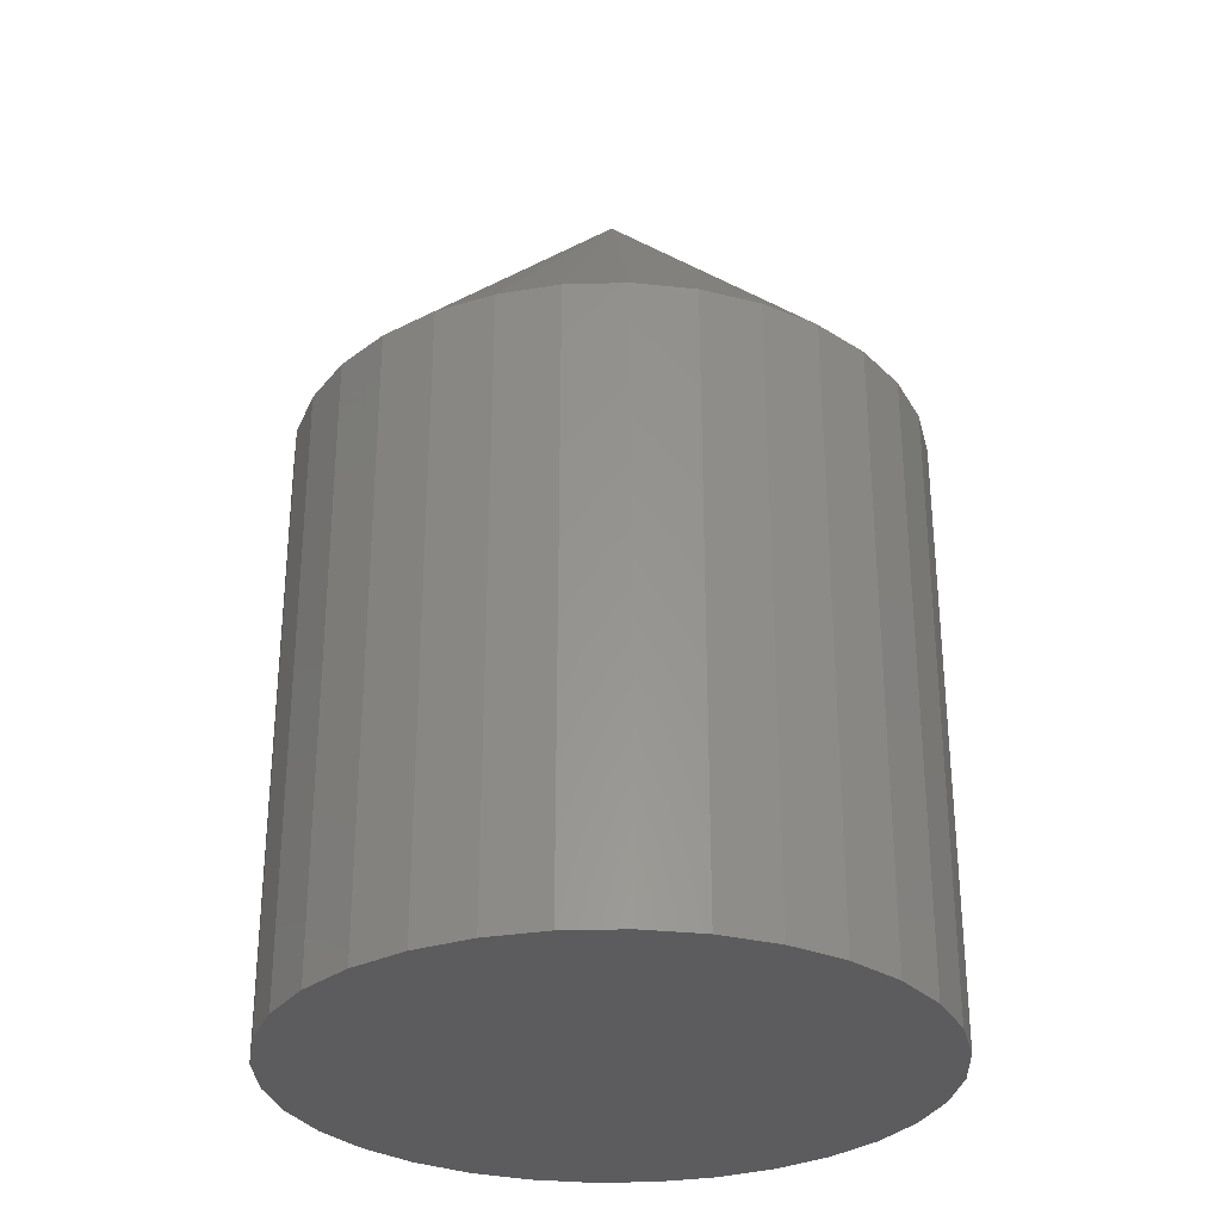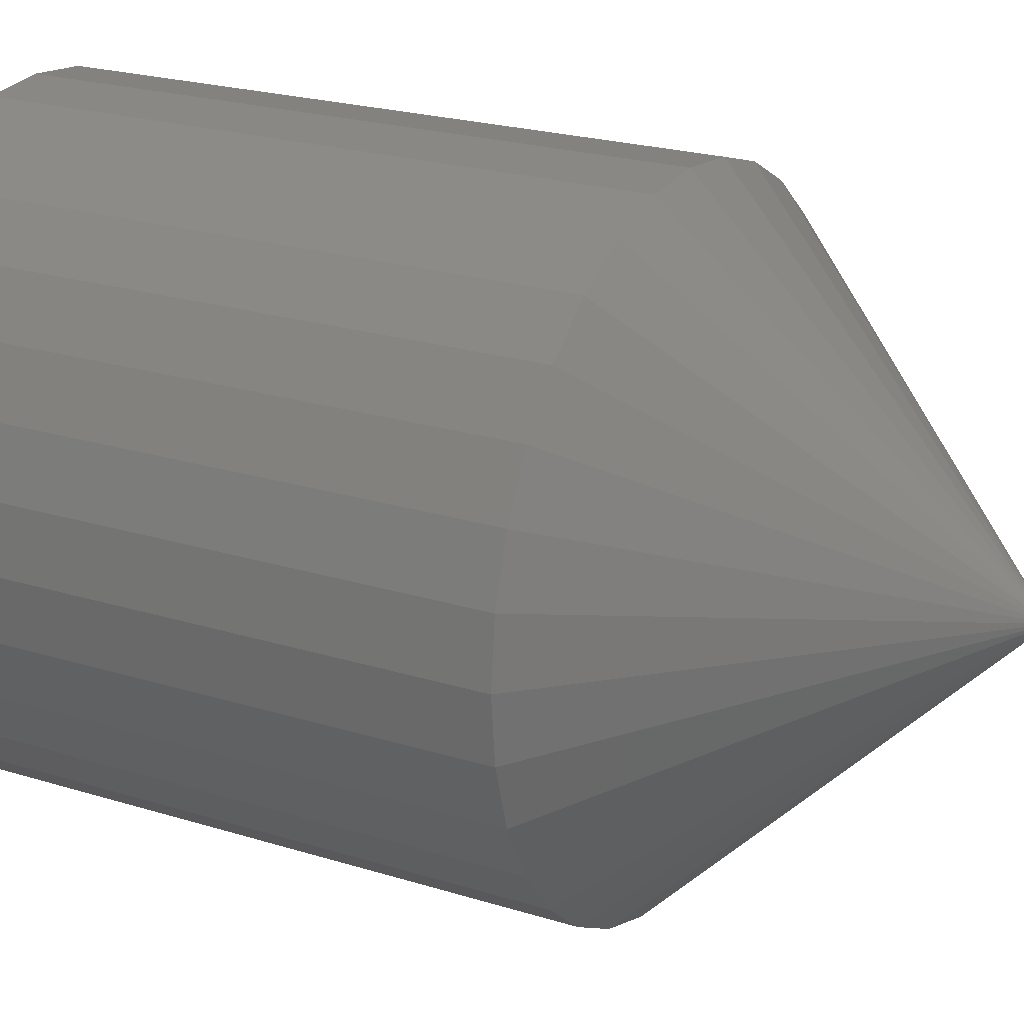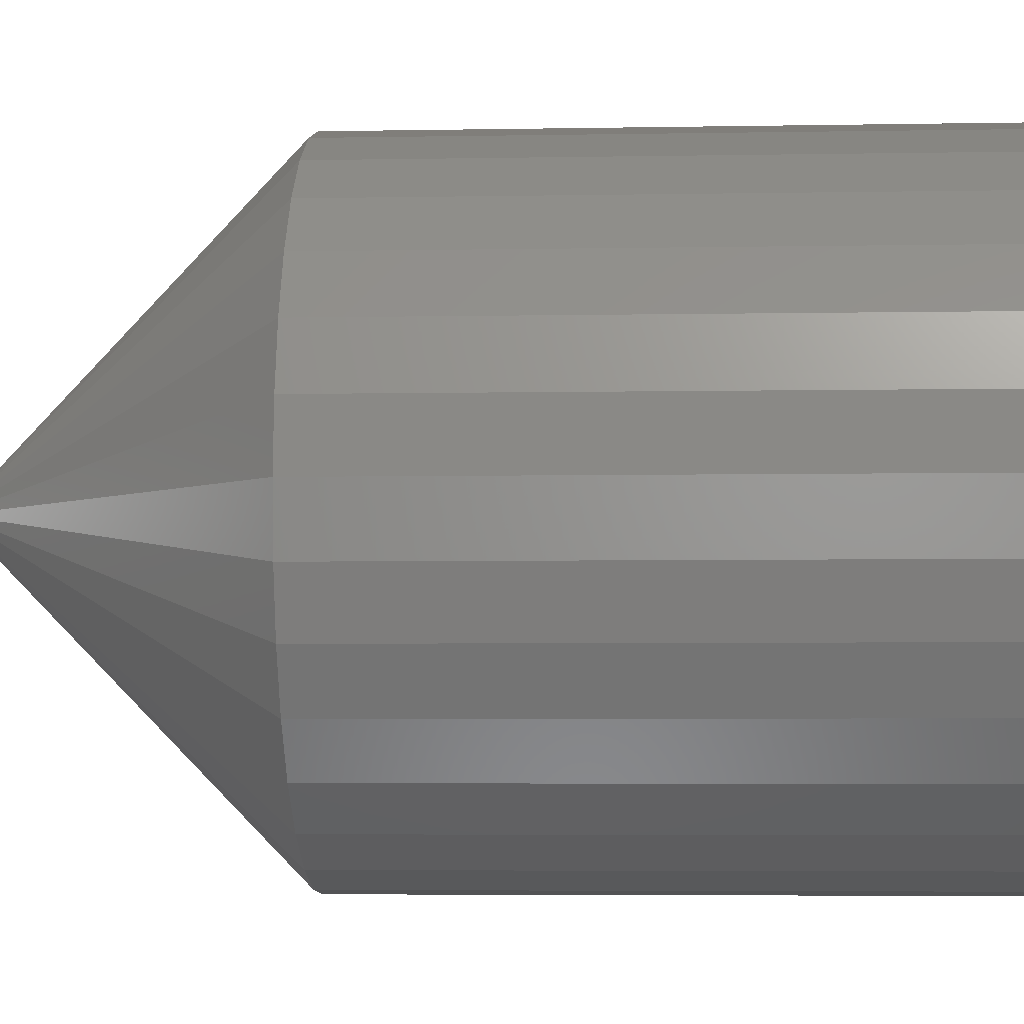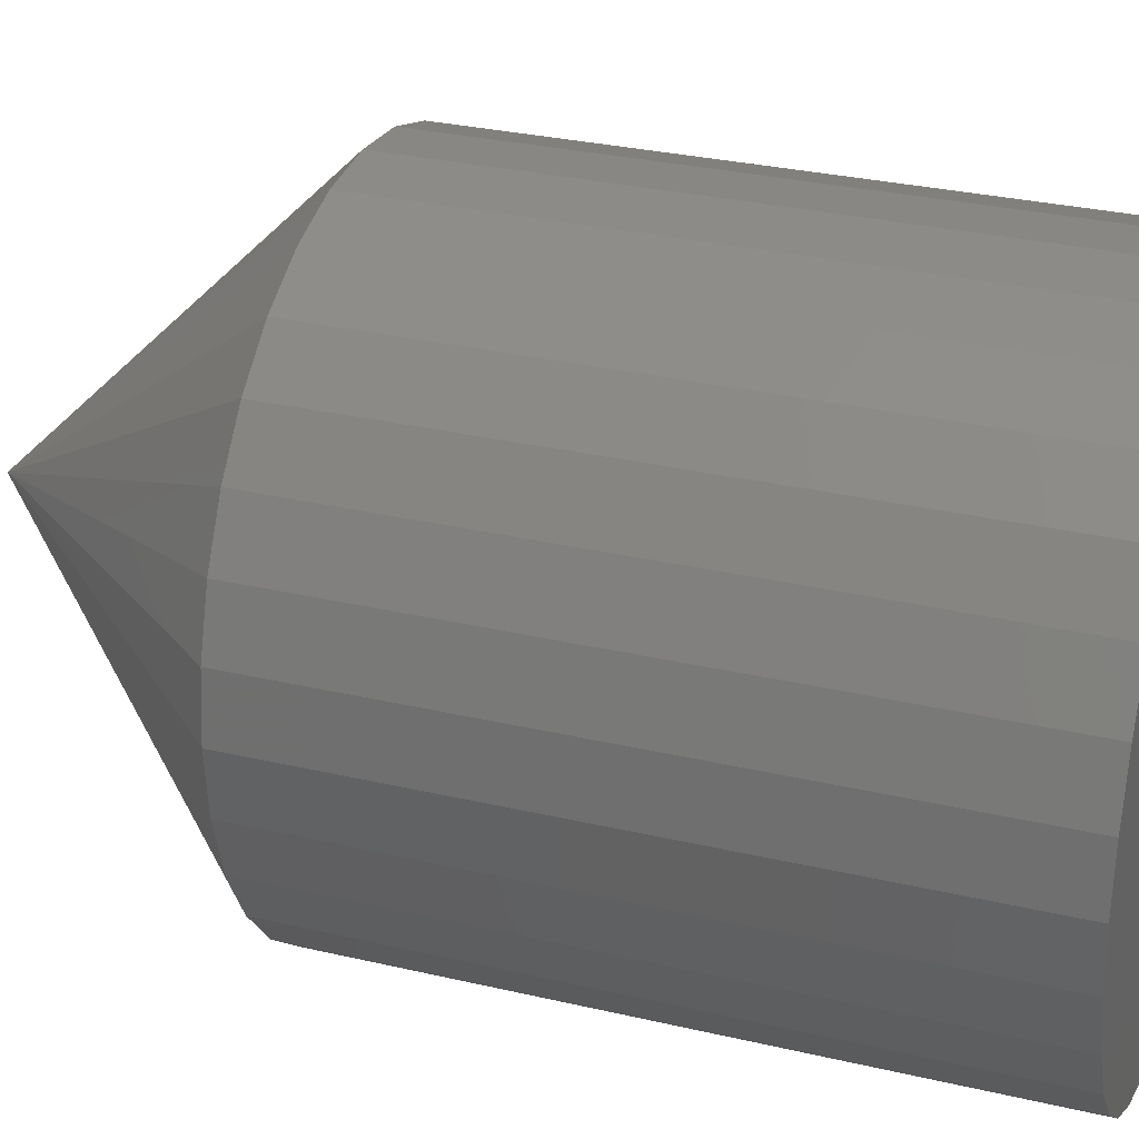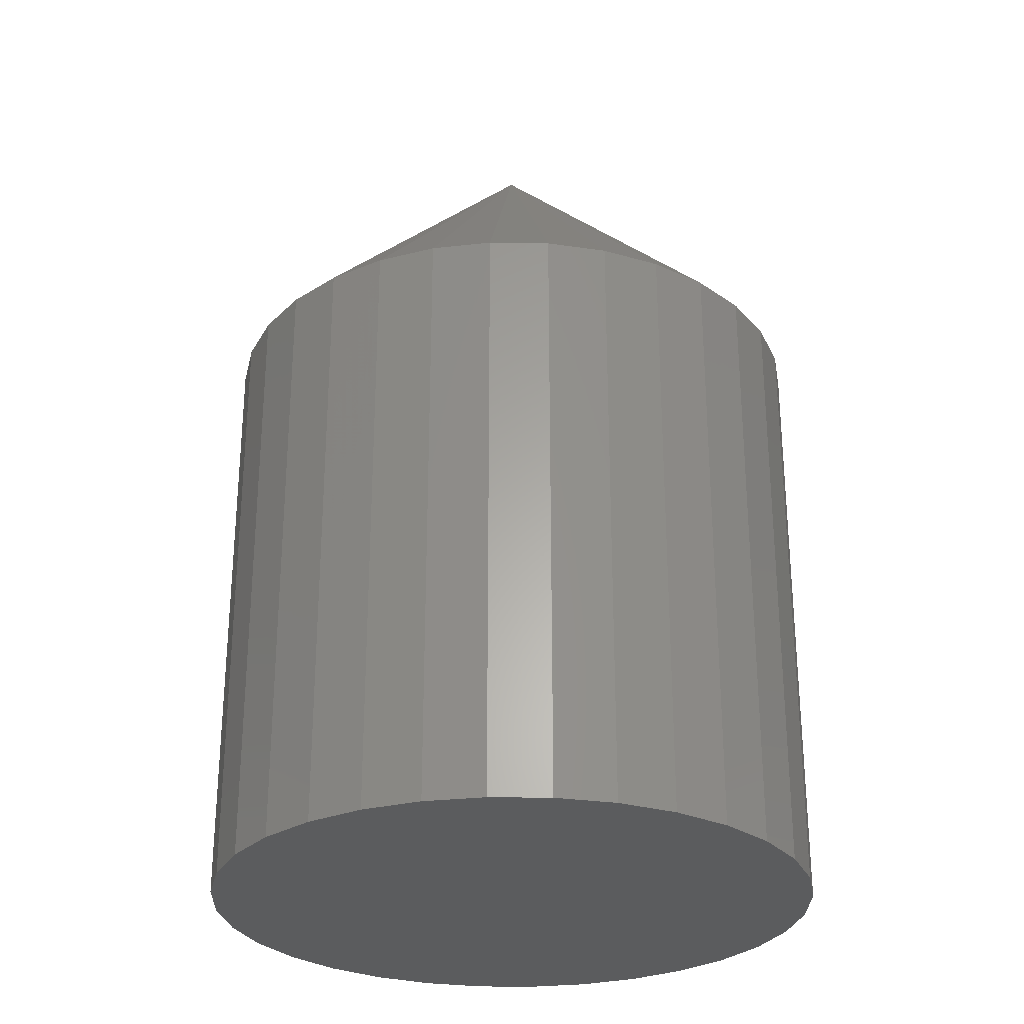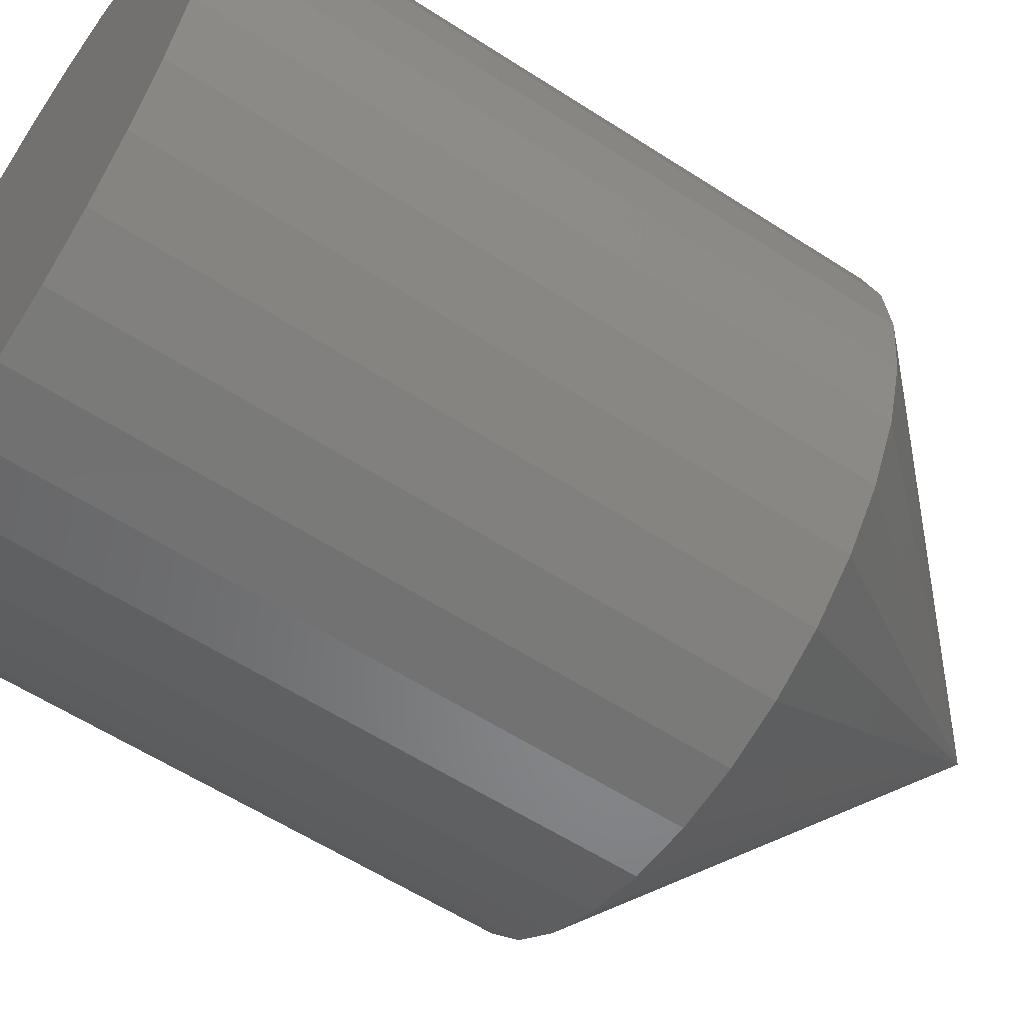
<metadata>
{"format":"stl","ext":"stl","renderer":"f3d","projection":"perspective","resolution":1024,"background":"white","views":[{"elev":-30.2,"azim":-138.3,"up":"+Z"},{"elev":22.0,"azim":-61.2,"up":"+Y"},{"elev":-4.8,"azim":93.4,"up":"+Y"},{"elev":29.6,"azim":109.1,"up":"+Y"},{"elev":-28.2,"azim":60.5,"up":"+Z"},{"elev":-58.5,"azim":-123.8,"up":"+Y"}]}
</metadata>
<code>
# stl→obj: 65 verts, 126 faces
v 0.7184 0.4342 0
v 0.7184 0.4342 0.01562
v 0.7183 0.4327 0
v 0.7183 0.4327 0.01562
v 0.7178 0.4312 0
v 0.7178 0.4312 0.01562
v 0.7171 0.4298 0
v 0.7171 0.4298 0.01562
v 0.7161 0.4286 0
v 0.7161 0.4286 0.01562
v 0.7149 0.4276 0
v 0.7149 0.4276 0.01562
v 0.7135 0.4269 0
v 0.7135 0.4269 0.01562
v 0.7121 0.4265 0
v 0.7121 0.4265 0.01562
v 0.7105 0.4263 0
v 0.7105 0.4263 0.01562
v 0.709 0.4265 0
v 0.709 0.4265 0.01562
v 0.7075 0.4269 0
v 0.7075 0.4269 0.01562
v 0.7061 0.4276 0
v 0.7061 0.4276 0.01562
v 0.7049 0.4286 0
v 0.7049 0.4286 0.01562
v 0.704 0.4298 0
v 0.704 0.4298 0.01562
v 0.7032 0.4312 0
v 0.7032 0.4312 0.01562
v 0.7028 0.4327 0
v 0.7028 0.4327 0.01562
v 0.7026 0.4342 0
v 0.7026 0.4342 0.01562
v 0.7028 0.4358 0
v 0.7028 0.4358 0.01562
v 0.7032 0.4372 0
v 0.7032 0.4372 0.01562
v 0.704 0.4386 0
v 0.704 0.4386 0.01562
v 0.7049 0.4398 0
v 0.7049 0.4398 0.01562
v 0.7061 0.4408 0
v 0.7061 0.4408 0.01562
v 0.7075 0.4415 0
v 0.7075 0.4415 0.01562
v 0.709 0.442 0
v 0.709 0.442 0.01562
v 0.7105 0.4421 0
v 0.7105 0.4421 0.01562
v 0.7121 0.442 0
v 0.7121 0.442 0.01562
v 0.7135 0.4415 0
v 0.7135 0.4415 0.01562
v 0.7149 0.4408 0
v 0.7149 0.4408 0.01562
v 0.7161 0.4398 0
v 0.7161 0.4398 0.01562
v 0.7171 0.4386 0
v 0.7171 0.4386 0.01562
v 0.7178 0.4372 0
v 0.7178 0.4372 0.01562
v 0.7183 0.4358 0
v 0.7183 0.4358 0.01562
v 0.7105 0.4342 0.02344
f 1 2 3
f 3 2 4
f 3 4 5
f 5 4 6
f 5 6 7
f 7 6 8
f 7 8 9
f 9 8 10
f 9 10 11
f 11 10 12
f 11 12 13
f 13 12 14
f 13 14 15
f 15 14 16
f 15 16 17
f 17 16 18
f 17 18 19
f 19 18 20
f 19 20 21
f 21 20 22
f 21 22 23
f 23 22 24
f 23 24 25
f 25 24 26
f 25 26 27
f 27 26 28
f 27 28 29
f 29 28 30
f 29 30 31
f 31 30 32
f 31 32 33
f 33 32 34
f 33 34 35
f 35 34 36
f 35 36 37
f 37 36 38
f 37 38 39
f 39 38 40
f 39 40 41
f 41 40 42
f 41 42 43
f 43 42 44
f 43 44 45
f 45 44 46
f 45 46 47
f 47 46 48
f 47 48 49
f 49 48 50
f 49 50 51
f 51 50 52
f 51 52 53
f 53 52 54
f 53 54 55
f 55 54 56
f 55 56 57
f 57 56 58
f 57 58 59
f 59 58 60
f 59 60 61
f 61 60 62
f 61 62 63
f 63 62 64
f 63 64 1
f 1 64 2
f 65 2 64
f 65 64 62
f 65 62 60
f 65 60 58
f 65 58 56
f 65 56 54
f 65 54 52
f 65 52 50
f 65 50 48
f 65 48 46
f 65 46 44
f 65 44 42
f 65 42 40
f 65 40 38
f 65 38 36
f 65 36 34
f 65 34 32
f 65 32 30
f 65 30 28
f 65 28 26
f 65 26 24
f 65 24 22
f 65 22 20
f 65 20 18
f 65 18 16
f 65 16 14
f 65 14 12
f 65 12 10
f 65 10 8
f 65 8 6
f 65 6 4
f 65 4 2
f 61 35 37
f 63 35 61
f 3 31 1
f 3 29 31
f 5 29 3
f 5 27 29
f 7 27 5
f 7 25 27
f 23 25 7
f 9 23 7
f 21 23 9
f 19 21 9
f 9 17 19
f 17 9 11
f 15 17 11
f 13 15 11
f 33 35 63
f 33 63 1
f 33 1 31
f 59 61 37
f 59 37 39
f 59 39 41
f 59 41 43
f 59 43 45
f 59 45 47
f 59 47 49
f 59 49 51
f 59 51 53
f 59 53 55
f 59 55 57

</code>
